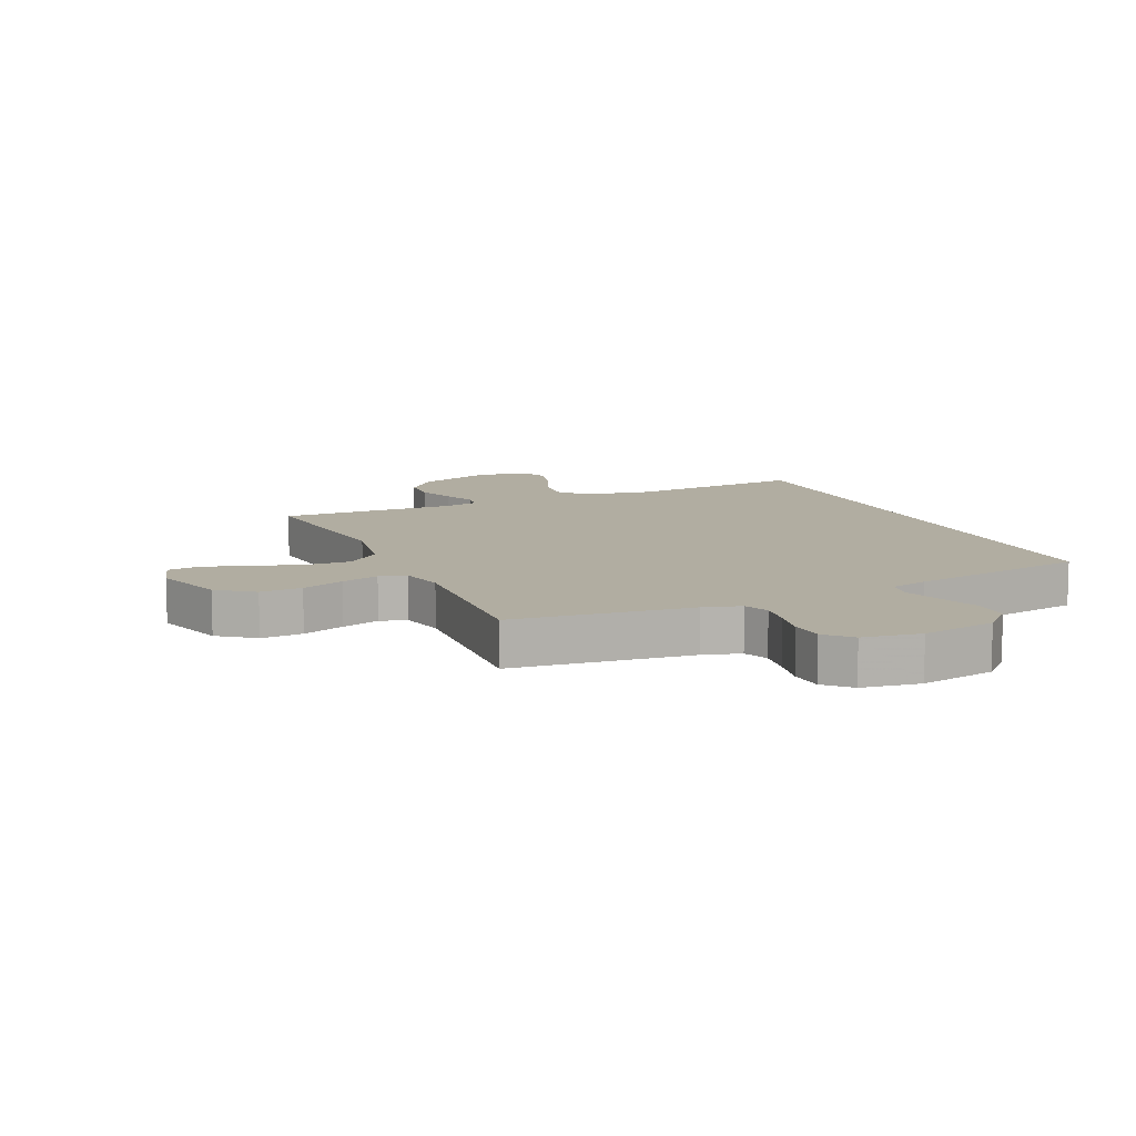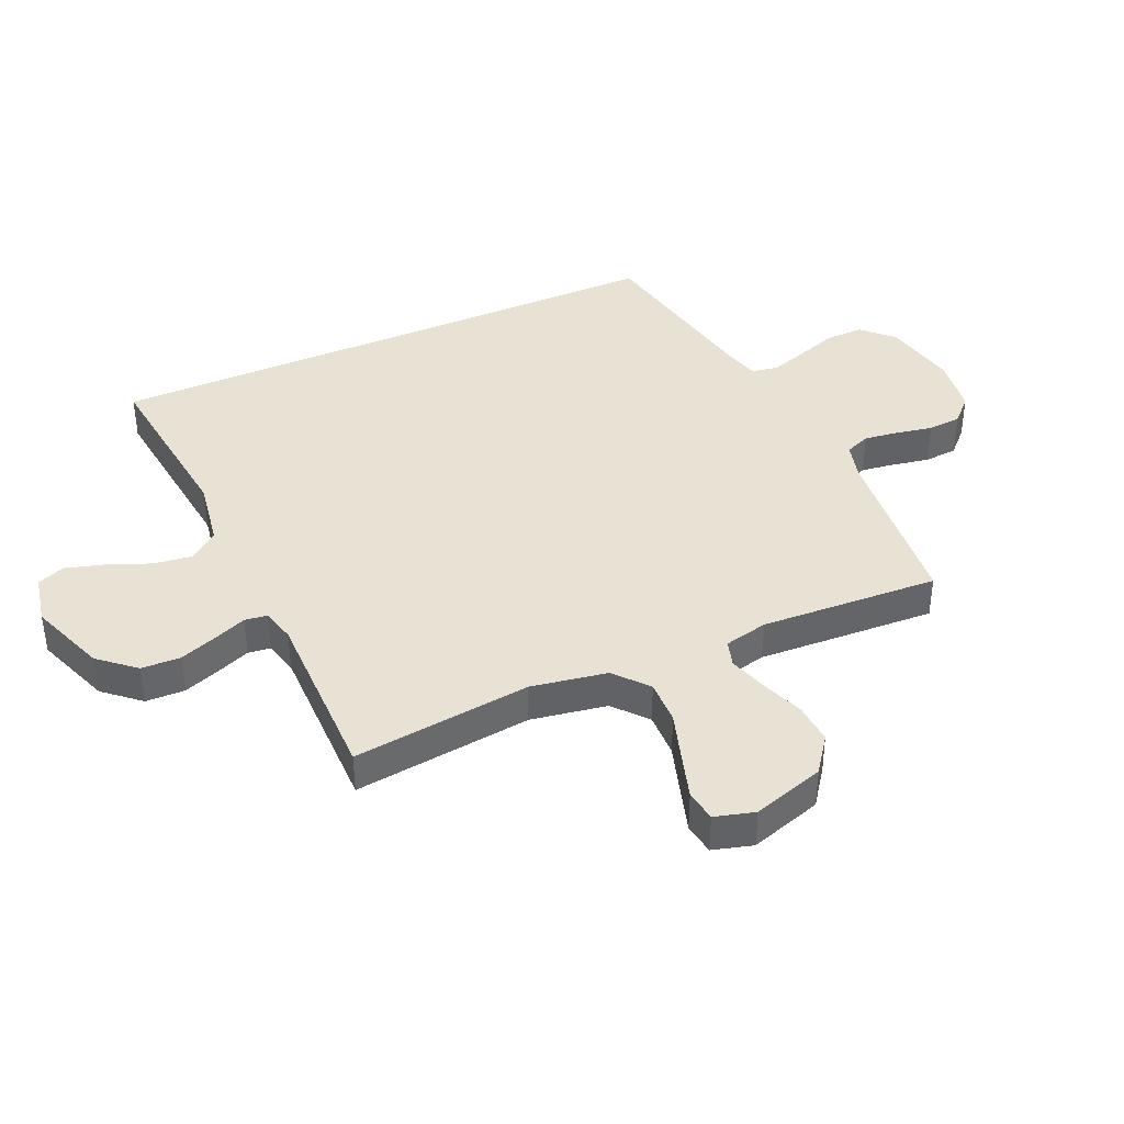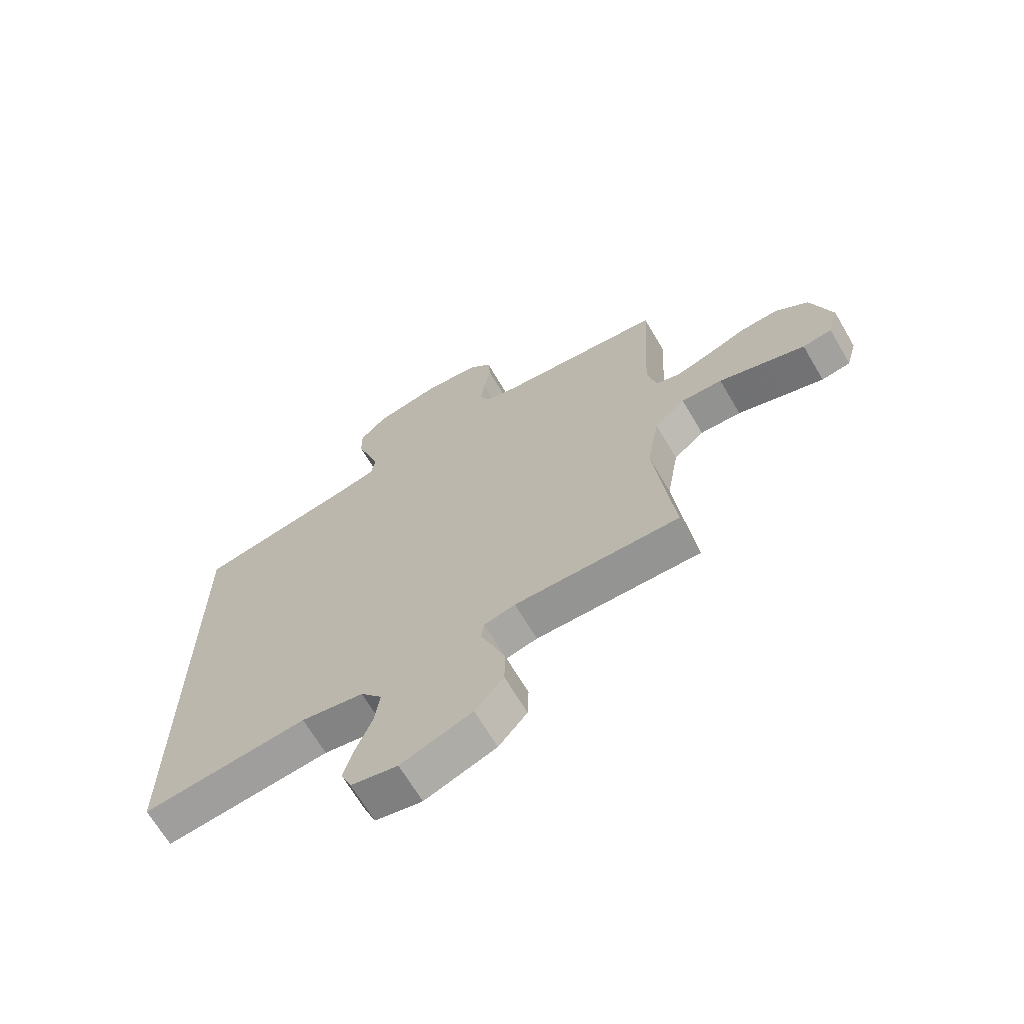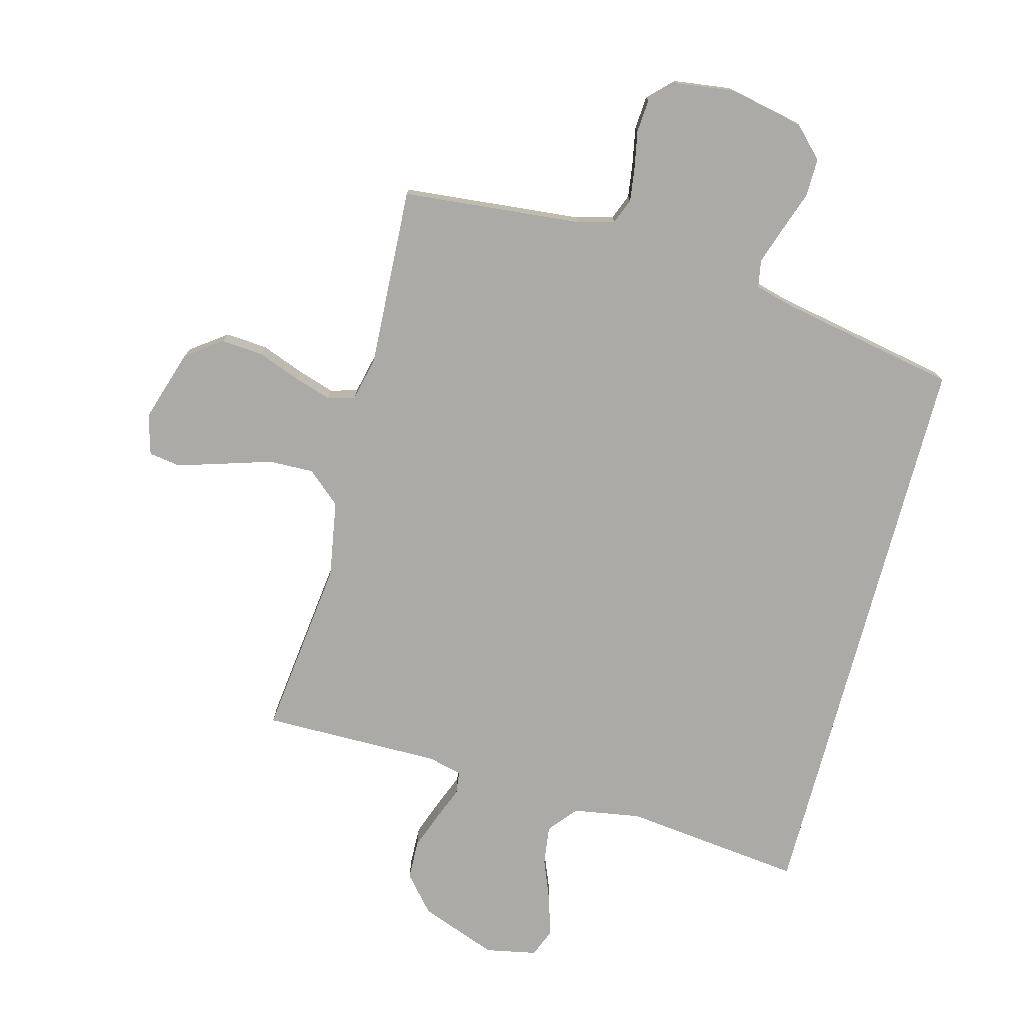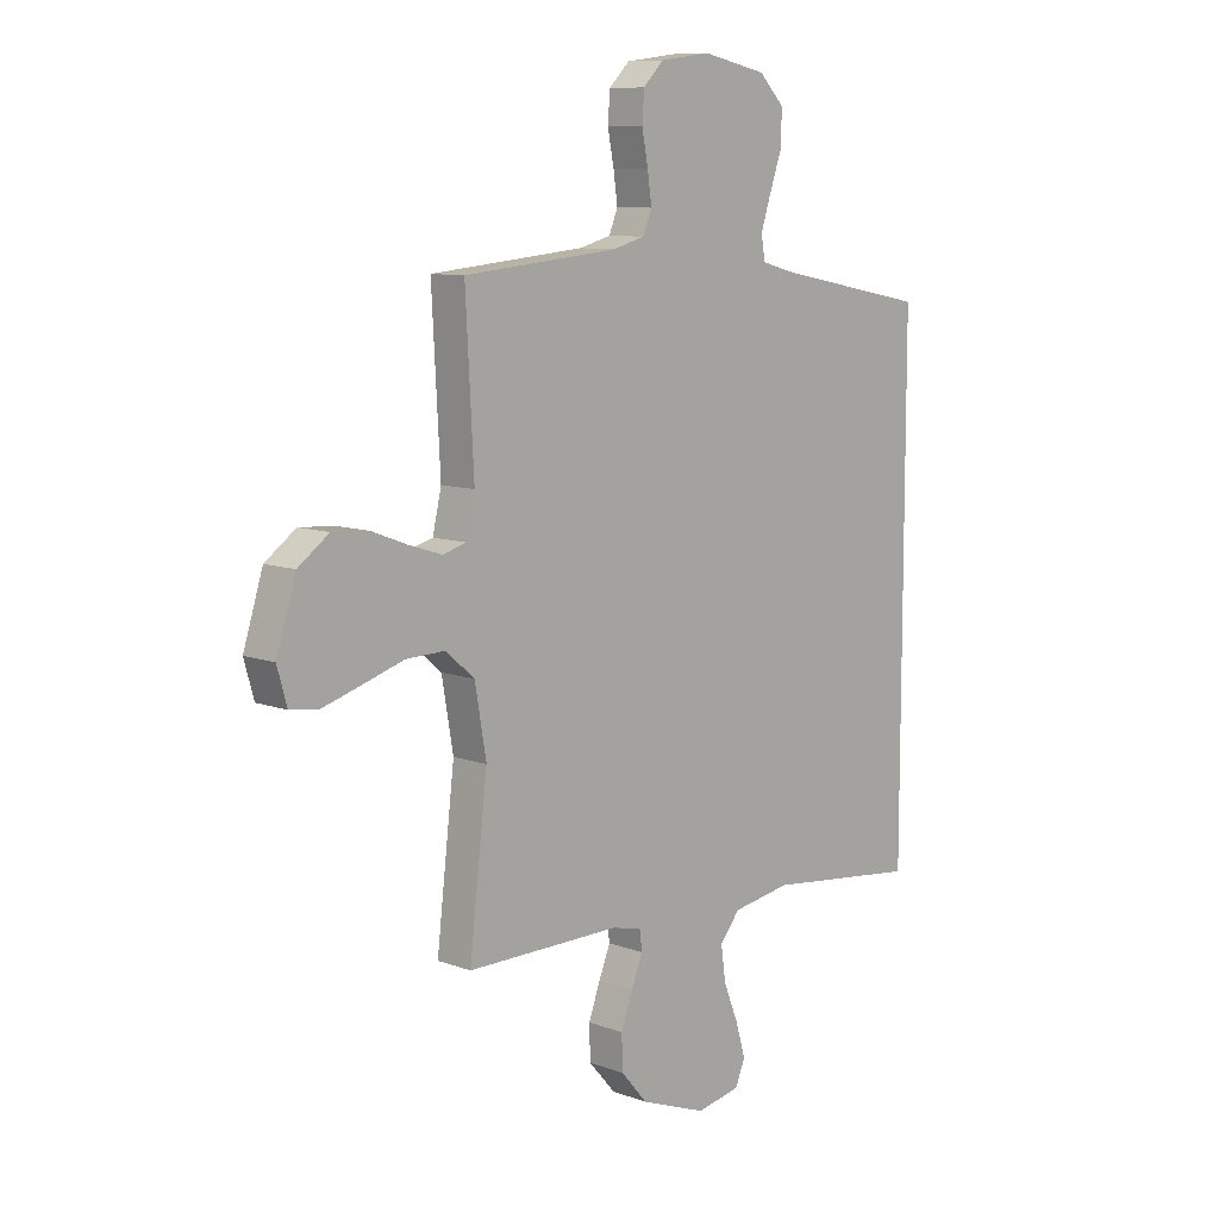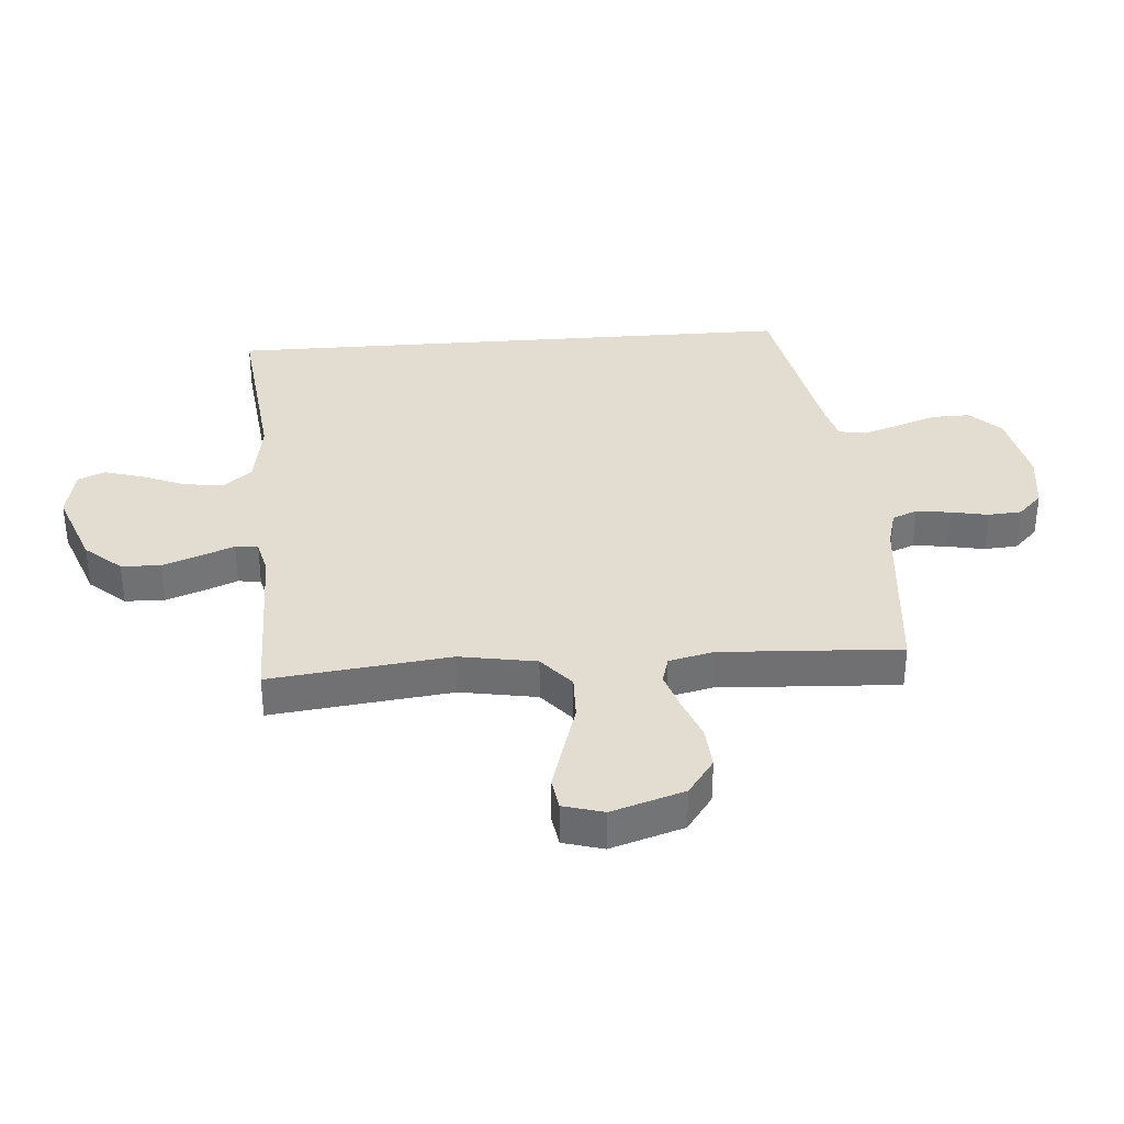
<metadata>
{"format":"obj","ext":"obj","renderer":"f3d","projection":"perspective","resolution":1024,"background":"white","views":[{"elev":10.3,"azim":-23.3,"up":"+Y"},{"elev":39.9,"azim":-114.0,"up":"+Y"},{"elev":-67.2,"azim":-149.6,"up":"+Z"},{"elev":-76.0,"azim":-14.9,"up":"+Y"},{"elev":9.4,"azim":-46.0,"up":"+Z"},{"elev":35.1,"azim":-94.4,"up":"+Y"}]}
</metadata>
<code>
v 0.5 0.07 -0.543
v 0.2 0.07 -0.509
v 0.086 0.07 -0.528
v 0.047 0.07 -0.576
v 0.056 0.07 -0.642
v 0.085 0.07 -0.714
v 0.104 0.07 -0.779
v 0.085 0.07 -0.825
v 0 0.07 -0.842
v -0.129 0.07 -0.794
v -0.181 0.07 -0.734
v -0.183 0.07 -0.668
v -0.16 0.07 -0.605
v -0.138 0.07 -0.55
v -0.143 0.07 -0.512
v -0.2 0.07 -0.498
v -0.5 0.07 -0.5
v -0.465 0.07 -0.2
v -0.487 0.07 -0.072
v -0.543 0.07 -0.024
v -0.618 0.07 -0.026
v -0.701 0.07 -0.052
v -0.776 0.07 -0.075
v -0.829 0.07 -0.067
v -0.848 0.07 0
v -0.81 0.07 0.121
v -0.75 0.07 0.165
v -0.68 0.07 0.16
v -0.609 0.07 0.133
v -0.546 0.07 0.113
v -0.501 0.07 0.126
v -0.484 0.07 0.2
v -0.5 0.07 0.5
v -0.2 0.07 0.529
v -0.138 0.07 0.546
v -0.121 0.07 0.588
v -0.129 0.07 0.645
v -0.141 0.07 0.707
v -0.137 0.07 0.763
v -0.097 0.07 0.803
v 0 0.07 0.816
v 0.125 0.07 0.79
v 0.174 0.07 0.74
v 0.173 0.07 0.676
v 0.149 0.07 0.607
v 0.129 0.07 0.546
v 0.137 0.07 0.501
v 0.2 0.07 0.484
v 0.5 0.07 0.426
v 0.5 0 -0.543
v 0.2 0 -0.509
v 0.086 0 -0.528
v 0.047 0 -0.576
v 0.056 0 -0.642
v 0.085 0 -0.714
v 0.104 0 -0.779
v 0.085 0 -0.825
v 0 0 -0.842
v -0.129 0 -0.794
v -0.181 0 -0.734
v -0.183 0 -0.668
v -0.16 0 -0.605
v -0.138 0 -0.55
v -0.143 0 -0.512
v -0.2 0 -0.498
v -0.5 0 -0.5
v -0.465 0 -0.2
v -0.487 0 -0.072
v -0.543 0 -0.024
v -0.618 0 -0.026
v -0.701 0 -0.052
v -0.776 0 -0.075
v -0.829 0 -0.067
v -0.848 0 0
v -0.81 0 0.121
v -0.75 0 0.165
v -0.68 0 0.16
v -0.609 0 0.133
v -0.546 0 0.113
v -0.501 0 0.126
v -0.484 0 0.2
v -0.5 0 0.5
v -0.2 0 0.529
v -0.138 0 0.546
v -0.121 0 0.588
v -0.129 0 0.645
v -0.141 0 0.707
v -0.137 0 0.763
v -0.097 0 0.803
v 0 0 0.816
v 0.125 0 0.79
v 0.174 0 0.74
v 0.173 0 0.676
v 0.149 0 0.607
v 0.129 0 0.546
v 0.137 0 0.501
v 0.2 0 0.484
v 0.5 0 0.426
f 48 49 1 2
f 47 48 2 3
f 46 47 3 4
f 43 44 45
f 42 43 45
f 41 42 45
f 40 41 45
f 39 40 45
f 38 39 45
f 37 38 45
f 36 37 45 46
f 35 36 46 4
f 32 33 34
f 35 4 5
f 34 35 5
f 32 34 5
f 31 32 5
f 27 28 29
f 26 27 29
f 25 26 29
f 24 25 29
f 23 24 29
f 22 23 29
f 21 22 29
f 20 21 29 30
f 19 20 30 31
f 16 17 18
f 18 19 31
f 16 18 31
f 15 16 31
f 12 13 14
f 11 12 14
f 10 11 14
f 9 10 14
f 8 9 14
f 7 8 14
f 6 7 14
f 5 6 14
f 5 14 15
f 5 15 31
f 51 50 98 97
f 52 51 97 96
f 53 52 96 95
f 94 93 92
f 94 92 91
f 94 91 90
f 94 90 89
f 94 89 88
f 94 88 87
f 94 87 86
f 95 94 86 85
f 53 95 85 84
f 83 82 81
f 54 53 84
f 54 84 83
f 54 83 81
f 54 81 80
f 78 77 76
f 78 76 75
f 78 75 74
f 78 74 73
f 78 73 72
f 78 72 71
f 78 71 70
f 79 78 70 69
f 80 79 69 68
f 67 66 65
f 80 68 67
f 80 67 65
f 80 65 64
f 63 62 61
f 63 61 60
f 63 60 59
f 63 59 58
f 63 58 57
f 63 57 56
f 63 56 55
f 63 55 54
f 64 63 54
f 80 64 54
f 1 50 51 2
f 2 51 52 3
f 3 52 53 4
f 4 53 54 5
f 5 54 55 6
f 6 55 56 7
f 7 56 57 8
f 8 57 58 9
f 9 58 59 10
f 10 59 60 11
f 11 60 61 12
f 12 61 62 13
f 13 62 63 14
f 14 63 64 15
f 15 64 65 16
f 16 65 66 17
f 17 66 67 18
f 18 67 68 19
f 19 68 69 20
f 20 69 70 21
f 21 70 71 22
f 22 71 72 23
f 23 72 73 24
f 24 73 74 25
f 25 74 75 26
f 26 75 76 27
f 27 76 77 28
f 28 77 78 29
f 29 78 79 30
f 30 79 80 31
f 31 80 81 32
f 32 81 82 33
f 33 82 83 34
f 34 83 84 35
f 35 84 85 36
f 36 85 86 37
f 37 86 87 38
f 38 87 88 39
f 39 88 89 40
f 40 89 90 41
f 41 90 91 42
f 42 91 92 43
f 43 92 93 44
f 44 93 94 45
f 45 94 95 46
f 46 95 96 47
f 47 96 97 48
f 48 97 98 49
f 49 98 50 1

</code>
